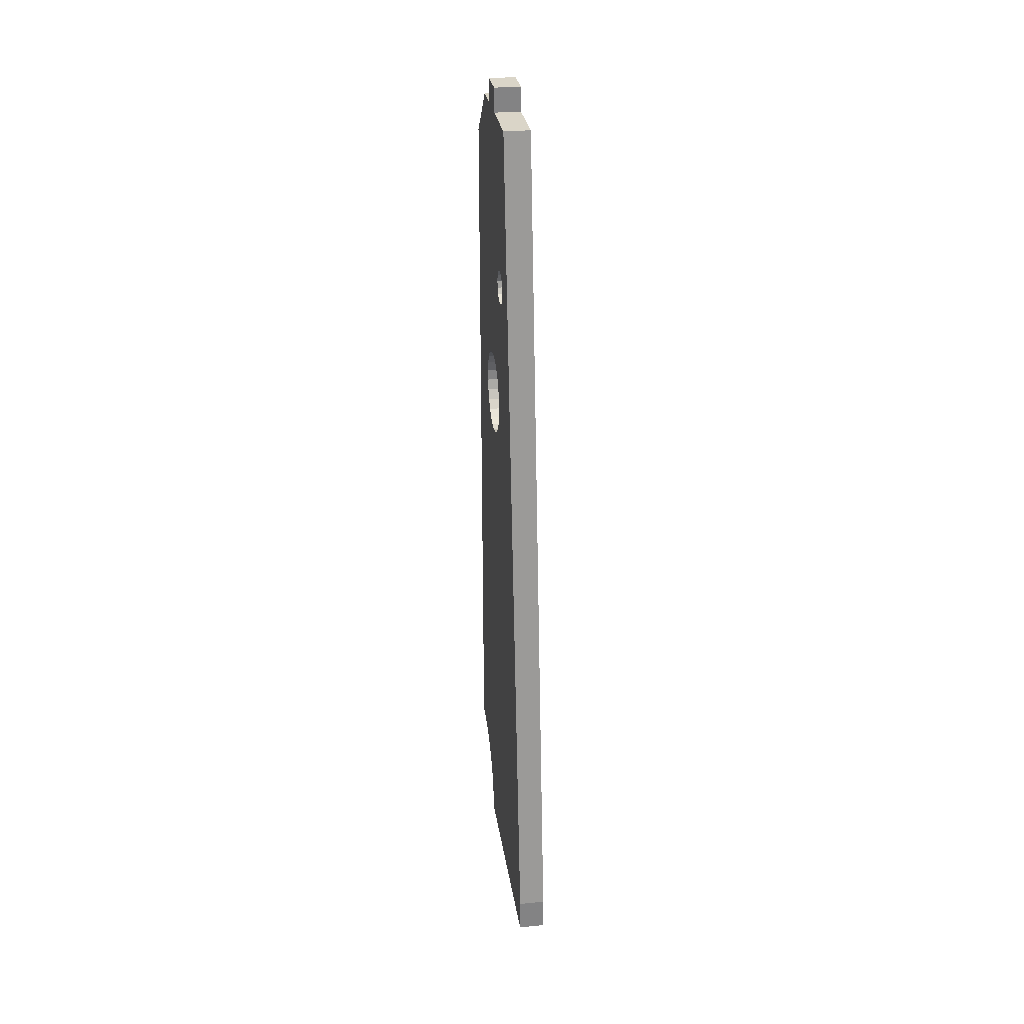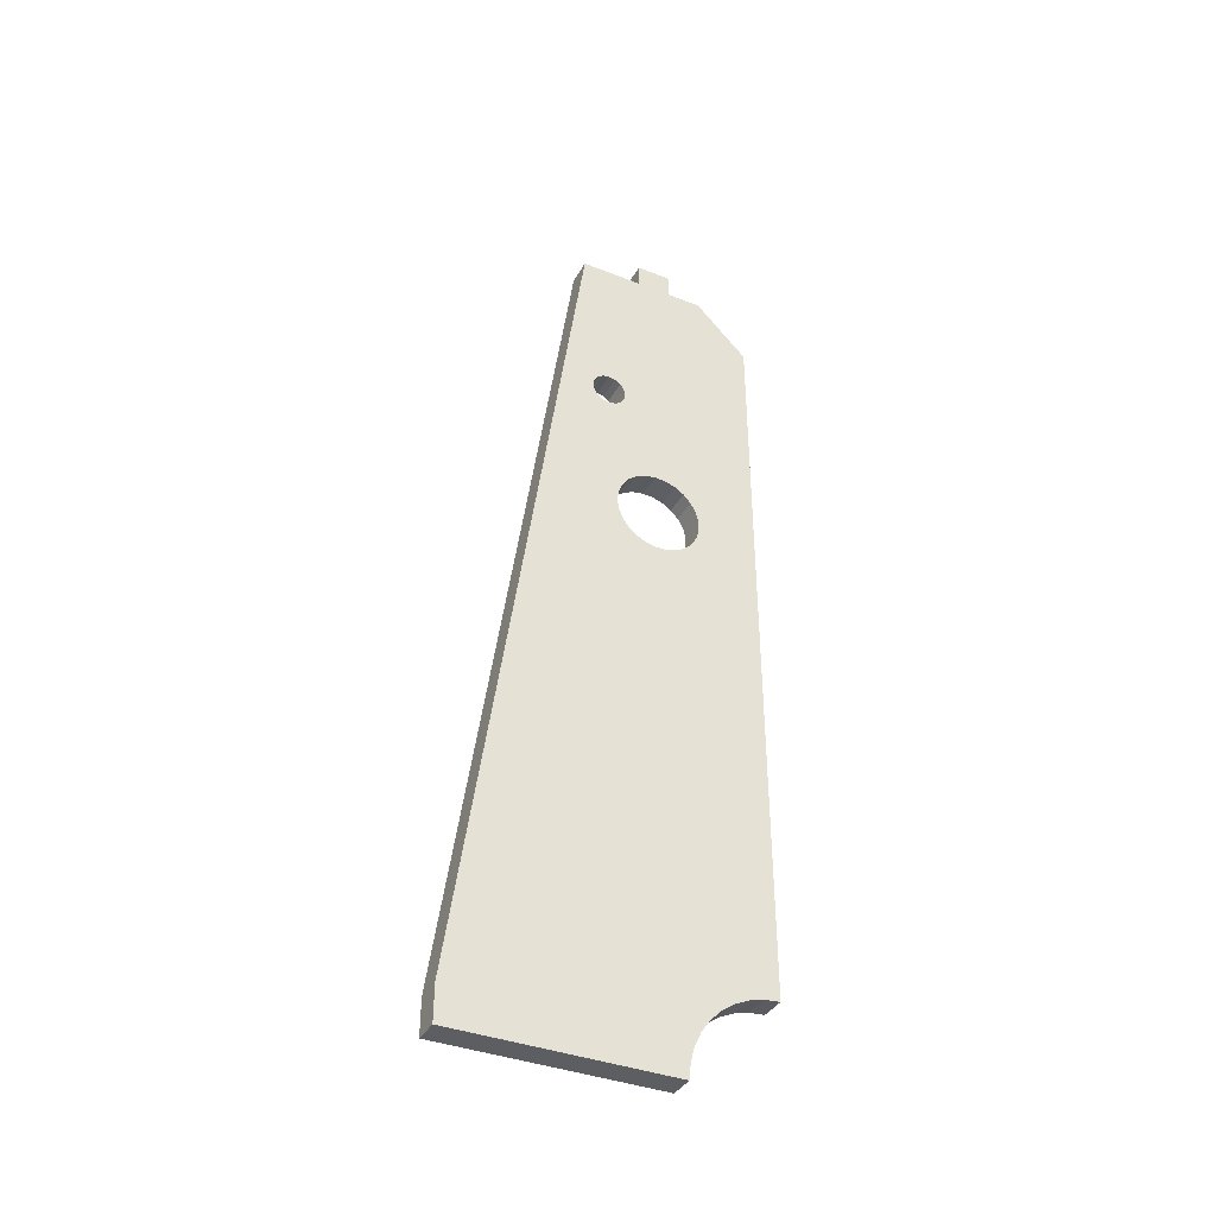
<metadata>
{"format":"obj","ext":"obj","renderer":"f3d","projection":"perspective","resolution":1024,"background":"white","views":[{"elev":29.2,"azim":-8.4,"up":"+Y"},{"elev":-38.0,"azim":63.5,"up":"+Y"}]}
</metadata>
<code>
o 2388823808816
v -153 169.9 -360.9
v -160.5 173 -360.5
v -153 173 -360.5
v -153 173 -360.5
v -160.5 173 -360.5
v -160.5 176.1 -360.9
v -153 173 -360.5
v -160.5 176.1 -360.9
v -153 176.1 -360.9
v -153 176.1 -360.9
v -160.5 176.1 -360.9
v -160.5 179 -362
v -153 176.1 -360.9
v -160.5 179 -362
v -153 179 -362
v -153 179 -362
v -160.5 179 -362
v -160.5 181.6 -363.9
v -153 179 -362
v -160.5 181.6 -363.9
v -153 181.6 -363.9
v -153 181.6 -363.9
v -160.5 181.6 -363.9
v -160.5 183.6 -366.3
v -153 181.6 -363.9
v -160.5 183.6 -366.3
v -153 183.6 -366.3
v -153 183.6 -366.3
v -160.5 183.6 -366.3
v -160.5 184.9 -369.1
v -153 183.6 -366.3
v -160.5 184.9 -369.1
v -153 184.9 -369.1
v -153 184.9 -369.1
v -160.5 184.9 -369.1
v -160.5 185.5 -372.2
v -153 184.9 -369.1
v -160.5 185.5 -372.2
v -153 185.5 -372.2
v -153 185.5 -372.2
v -160.5 185.5 -372.2
v -160.5 185.3 -375.3
v -153 185.5 -372.2
v -160.5 185.3 -375.3
v -153 185.3 -375.3
v -153 185.3 -375.3
v -160.5 185.3 -375.3
v -160.5 184.3 -378.3
v -153 185.3 -375.3
v -160.5 184.3 -378.3
v -153 184.3 -378.3
v -153 184.3 -378.3
v -160.5 184.3 -378.3
v -160.5 182.6 -381
v -153 184.3 -378.3
v -160.5 182.6 -381
v -153 182.6 -381
v -153 182.6 -381
v -160.5 182.6 -381
v -160.5 180.3 -383.1
v -153 182.6 -381
v -160.5 180.3 -383.1
v -153 180.3 -383.1
v -153 180.3 -383.1
v -160.5 180.3 -383.1
v -160.5 177.6 -384.6
v -153 180.3 -383.1
v -160.5 177.6 -384.6
v -153 177.6 -384.6
v -153 177.6 -384.6
v -160.5 177.6 -384.6
v -160.5 174.6 -385.4
v -153 177.6 -384.6
v -160.5 174.6 -385.4
v -153 174.6 -385.4
v -153 174.6 -385.4
v -160.5 174.6 -385.4
v -160.5 171.4 -385.4
v -153 174.6 -385.4
v -160.5 171.4 -385.4
v -153 171.4 -385.4
v -153 171.4 -385.4
v -160.5 171.4 -385.4
v -160.5 168.4 -384.6
v -153 171.4 -385.4
v -160.5 168.4 -384.6
v -153 168.4 -384.6
v -153 168.4 -384.6
v -160.5 168.4 -384.6
v -160.5 165.7 -383.1
v -153 168.4 -384.6
v -160.5 165.7 -383.1
v -153 165.7 -383.1
v -153 165.7 -383.1
v -160.5 165.7 -383.1
v -160.5 163.4 -381
v -153 165.7 -383.1
v -160.5 163.4 -381
v -153 163.4 -381
v -153 163.4 -381
v -160.5 163.4 -381
v -160.5 161.7 -378.3
v -153 163.4 -381
v -160.5 161.7 -378.3
v -153 161.7 -378.3
v -153 161.7 -378.3
v -160.5 161.7 -378.3
v -160.5 160.7 -375.3
v -153 161.7 -378.3
v -160.5 160.7 -375.3
v -153 160.7 -375.3
v -153 160.7 -375.3
v -160.5 160.7 -375.3
v -160.5 160.5 -372.2
v -153 160.7 -375.3
v -160.5 160.5 -372.2
v -153 160.5 -372.2
v -153 160.5 -372.2
v -160.5 160.5 -372.2
v -160.5 161.1 -369.1
v -153 160.5 -372.2
v -160.5 161.1 -369.1
v -153 161.1 -369.1
v -153 161.1 -369.1
v -160.5 161.1 -369.1
v -160.5 162.4 -366.3
v -153 161.1 -369.1
v -160.5 162.4 -366.3
v -153 162.4 -366.3
v -153 162.4 -366.3
v -160.5 162.4 -366.3
v -160.5 164.4 -363.9
v -153 162.4 -366.3
v -160.5 164.4 -363.9
v -153 164.4 -363.9
v -153 164.4 -363.9
v -160.5 164.4 -363.9
v -160.5 167 -362
v -153 164.4 -363.9
v -160.5 167 -362
v -153 167 -362
v -153 167 -362
v -160.5 167 -362
v -160.5 169.9 -360.9
v -153 167 -362
v -160.5 169.9 -360.9
v -153 169.9 -360.9
v -153 169.9 -360.9
v -160.5 169.9 -360.9
v -160.5 173 -360.5
v -153 211.1 -353.4
v -160.5 211.1 -353.4
v -153 213 -353
v -153 213 -353
v -160.5 211.1 -353.4
v -160.5 213 -353
v -153 213 -353
v -160.5 213 -353
v -153 214.9 -353.4
v -153 214.9 -353.4
v -160.5 213 -353
v -160.5 214.9 -353.4
v -153 214.9 -353.4
v -160.5 214.9 -353.4
v -153 216.5 -354.5
v -153 216.5 -354.5
v -160.5 214.9 -353.4
v -160.5 216.5 -354.5
v -153 216.5 -354.5
v -160.5 216.5 -354.5
v -153 217.6 -356.1
v -153 217.6 -356.1
v -160.5 216.5 -354.5
v -160.5 217.6 -356.1
v -153 217.6 -356.1
v -160.5 217.6 -356.1
v -153 218 -358
v -153 218 -358
v -160.5 217.6 -356.1
v -160.5 218 -358
v -153 218 -358
v -160.5 218 -358
v -153 217.6 -359.9
v -153 217.6 -359.9
v -160.5 218 -358
v -160.5 217.6 -359.9
v -153 217.6 -359.9
v -160.5 217.6 -359.9
v -153 216.5 -361.5
v -153 216.5 -361.5
v -160.5 217.6 -359.9
v -160.5 216.5 -361.5
v -153 216.5 -361.5
v -160.5 216.5 -361.5
v -153 214.9 -362.6
v -153 214.9 -362.6
v -160.5 216.5 -361.5
v -160.5 214.9 -362.6
v -153 214.9 -362.6
v -160.5 214.9 -362.6
v -153 213 -363
v -153 213 -363
v -160.5 214.9 -362.6
v -160.5 213 -363
v -153 213 -363
v -160.5 213 -363
v -153 211.1 -362.6
v -153 211.1 -362.6
v -160.5 213 -363
v -160.5 211.1 -362.6
v -153 211.1 -362.6
v -160.5 211.1 -362.6
v -153 209.5 -361.5
v -153 209.5 -361.5
v -160.5 211.1 -362.6
v -160.5 209.5 -361.5
v -153 209.5 -361.5
v -160.5 209.5 -361.5
v -153 208.4 -359.9
v -153 208.4 -359.9
v -160.5 209.5 -361.5
v -160.5 208.4 -359.9
v -153 208.4 -359.9
v -160.5 208.4 -359.9
v -153 208 -358
v -153 208 -358
v -160.5 208.4 -359.9
v -160.5 208 -358
v -153 208 -358
v -160.5 208 -358
v -153 208.4 -356.1
v -153 208.4 -356.1
v -160.5 208 -358
v -160.5 208.4 -356.1
v -153 208.4 -356.1
v -160.5 208.4 -356.1
v -153 209.5 -354.5
v -153 209.5 -354.5
v -160.5 208.4 -356.1
v -160.5 209.5 -354.5
v -153 209.5 -354.5
v -160.5 209.5 -354.5
v -153 211.1 -353.4
v -153 211.1 -353.4
v -160.5 209.5 -354.5
v -160.5 211.1 -353.4
v -153 261 -388
v -153 180.3 -383.1
v -153 246 -403
v -153 246 -403
v -153 180.3 -383.1
v -153 177.6 -384.6
v -153 246 -403
v -153 177.6 -384.6
v -153 174.6 -385.4
v -153 180.3 -383.1
v -153 261 -388
v -153 182.6 -381
v -153 182.6 -381
v -153 261 -388
v -153 261 -378
v -153 182.6 -381
v -153 261 -378
v -153 184.3 -378.3
v -153 184.3 -378.3
v -153 261 -378
v -153 185.3 -375.3
v -153 185.3 -375.3
v -153 261 -378
v -153 213 -363
v -153 185.3 -375.3
v -153 213 -363
v -153 185.5 -372.2
v -153 185.5 -372.2
v -153 213 -363
v -153 184.9 -369.1
v -153 184.9 -369.1
v -153 213 -363
v -153 211.1 -362.6
v -153 184.9 -369.1
v -153 211.1 -362.6
v -153 183.6 -366.3
v -153 183.6 -366.3
v -153 211.1 -362.6
v -153 209.5 -361.5
v -153 183.6 -366.3
v -153 209.5 -361.5
v -153 181.6 -363.9
v -153 181.6 -363.9
v -153 209.5 -361.5
v -153 208.4 -359.9
v -153 181.6 -363.9
v -153 208.4 -359.9
v -153 179 -362
v -153 179 -362
v -153 208.4 -359.9
v -153 208 -358
v -153 179 -362
v -153 208 -358
v -153 176.1 -360.9
v -153 176.1 -360.9
v -153 208 -358
v -153 208.4 -356.1
v -153 176.1 -360.9
v -153 208.4 -356.1
v -153 209.5 -354.5
v -153 268 -378
v -153 268 -368
v -153 261 -378
v -153 261 -378
v -153 268 -368
v -153 261 -368
v -153 261 -378
v -153 261 -368
v -153 213 -363
v -153 213 -363
v -153 261 -368
v -153 214.9 -362.6
v -153 214.9 -362.6
v -153 261 -368
v -153 216.5 -361.5
v -153 216.5 -361.5
v -153 261 -368
v -153 217.6 -359.9
v -153 217.6 -359.9
v -153 261 -368
v -153 218 -358
v -153 218 -358
v -153 261 -368
v -153 261 -350
v -153 218 -358
v -153 261 -350
v -153 217.6 -356.1
v -153 217.6 -356.1
v -153 261 -350
v -153 216.5 -354.5
v -153 216.5 -354.5
v -153 261 -350
v -153 214.9 -353.4
v -153 214.9 -353.4
v -153 261 -350
v -153 213 -353
v -153 213 -353
v -153 261 -350
v -153 18 -316
v -153 213 -353
v -153 18 -316
v -153 211.1 -353.4
v -153 211.1 -353.4
v -153 18 -316
v -153 173 -360.5
v -153 211.1 -353.4
v -153 173 -360.5
v -153 209.5 -354.5
v -153 209.5 -354.5
v -153 173 -360.5
v -153 176.1 -360.9
v -153 8 -316
v -153 8 -378
v -153 18 -316
v -153 18 -316
v -153 8 -378
v -153 12.34 -378.4
v -153 18 -316
v -153 12.34 -378.4
v -153 167 -362
v -153 167 -362
v -153 12.34 -378.4
v -153 164.4 -363.9
v -153 164.4 -363.9
v -153 12.34 -378.4
v -153 16.55 -379.5
v -153 164.4 -363.9
v -153 16.55 -379.5
v -153 162.4 -366.3
v -153 162.4 -366.3
v -153 16.55 -379.5
v -153 161.1 -369.1
v -153 161.1 -369.1
v -153 16.55 -379.5
v -153 20.5 -381.3
v -153 161.1 -369.1
v -153 20.5 -381.3
v -153 160.5 -372.2
v -153 160.5 -372.2
v -153 20.5 -381.3
v -153 24.07 -383.8
v -153 160.5 -372.2
v -153 24.07 -383.8
v -153 160.7 -375.3
v -153 160.7 -375.3
v -153 24.07 -383.8
v -153 27.15 -386.9
v -153 160.7 -375.3
v -153 27.15 -386.9
v -153 161.7 -378.3
v -153 161.7 -378.3
v -153 27.15 -386.9
v -153 29.65 -390.5
v -153 161.7 -378.3
v -153 29.65 -390.5
v -153 163.4 -381
v -153 163.4 -381
v -153 29.65 -390.5
v -153 31.49 -394.4
v -153 163.4 -381
v -153 31.49 -394.4
v -153 165.7 -383.1
v -153 165.7 -383.1
v -153 31.49 -394.4
v -153 32.62 -398.7
v -153 165.7 -383.1
v -153 32.62 -398.7
v -153 168.4 -384.6
v -153 168.4 -384.6
v -153 32.62 -398.7
v -153 33 -403
v -153 168.4 -384.6
v -153 33 -403
v -153 171.4 -385.4
v -153 171.4 -385.4
v -153 33 -403
v -153 246 -403
v -153 171.4 -385.4
v -153 246 -403
v -153 174.6 -385.4
v -153 167 -362
v -153 169.9 -360.9
v -153 18 -316
v -153 18 -316
v -153 169.9 -360.9
v -153 173 -360.5
v -160.5 246 -403
v -160.5 180.3 -383.1
v -160.5 261 -388
v -160.5 261 -388
v -160.5 180.3 -383.1
v -160.5 182.6 -381
v -160.5 261 -388
v -160.5 182.6 -381
v -160.5 261 -378
v -160.5 261 -378
v -160.5 182.6 -381
v -160.5 184.3 -378.3
v -160.5 261 -378
v -160.5 184.3 -378.3
v -160.5 185.3 -375.3
v -160.5 33 -403
v -160.5 171.4 -385.4
v -160.5 246 -403
v -160.5 246 -403
v -160.5 171.4 -385.4
v -160.5 174.6 -385.4
v -160.5 246 -403
v -160.5 174.6 -385.4
v -160.5 177.6 -384.6
v -160.5 171.4 -385.4
v -160.5 33 -403
v -160.5 168.4 -384.6
v -160.5 168.4 -384.6
v -160.5 33 -403
v -160.5 32.62 -398.7
v -160.5 168.4 -384.6
v -160.5 32.62 -398.7
v -160.5 165.7 -383.1
v -160.5 165.7 -383.1
v -160.5 32.62 -398.7
v -160.5 31.49 -394.4
v -160.5 165.7 -383.1
v -160.5 31.49 -394.4
v -160.5 163.4 -381
v -160.5 163.4 -381
v -160.5 31.49 -394.4
v -160.5 29.65 -390.5
v -160.5 163.4 -381
v -160.5 29.65 -390.5
v -160.5 161.7 -378.3
v -160.5 161.7 -378.3
v -160.5 29.65 -390.5
v -160.5 27.15 -386.9
v -160.5 161.7 -378.3
v -160.5 27.15 -386.9
v -160.5 160.7 -375.3
v -160.5 160.7 -375.3
v -160.5 27.15 -386.9
v -160.5 24.07 -383.8
v -160.5 160.7 -375.3
v -160.5 24.07 -383.8
v -160.5 160.5 -372.2
v -160.5 160.5 -372.2
v -160.5 24.07 -383.8
v -160.5 20.5 -381.3
v -160.5 160.5 -372.2
v -160.5 20.5 -381.3
v -160.5 161.1 -369.1
v -160.5 161.1 -369.1
v -160.5 20.5 -381.3
v -160.5 16.55 -379.5
v -160.5 161.1 -369.1
v -160.5 16.55 -379.5
v -160.5 162.4 -366.3
v -160.5 162.4 -366.3
v -160.5 16.55 -379.5
v -160.5 164.4 -363.9
v -160.5 164.4 -363.9
v -160.5 16.55 -379.5
v -160.5 12.34 -378.4
v -160.5 164.4 -363.9
v -160.5 12.34 -378.4
v -160.5 167 -362
v -160.5 167 -362
v -160.5 12.34 -378.4
v -160.5 18 -316
v -160.5 167 -362
v -160.5 18 -316
v -160.5 169.9 -360.9
v -160.5 169.9 -360.9
v -160.5 18 -316
v -160.5 173 -360.5
v -160.5 173 -360.5
v -160.5 18 -316
v -160.5 211.1 -353.4
v -160.5 173 -360.5
v -160.5 211.1 -353.4
v -160.5 209.5 -354.5
v -160.5 12.34 -378.4
v -160.5 8 -378
v -160.5 18 -316
v -160.5 18 -316
v -160.5 8 -378
v -160.5 8 -316
v -160.5 211.1 -353.4
v -160.5 18 -316
v -160.5 213 -353
v -160.5 213 -353
v -160.5 18 -316
v -160.5 261 -350
v -160.5 213 -353
v -160.5 261 -350
v -160.5 214.9 -353.4
v -160.5 214.9 -353.4
v -160.5 261 -350
v -160.5 216.5 -354.5
v -160.5 216.5 -354.5
v -160.5 261 -350
v -160.5 217.6 -356.1
v -160.5 217.6 -356.1
v -160.5 261 -350
v -160.5 218 -358
v -160.5 218 -358
v -160.5 261 -350
v -160.5 261 -368
v -160.5 218 -358
v -160.5 261 -368
v -160.5 217.6 -359.9
v -160.5 217.6 -359.9
v -160.5 261 -368
v -160.5 216.5 -361.5
v -160.5 216.5 -361.5
v -160.5 261 -368
v -160.5 214.9 -362.6
v -160.5 214.9 -362.6
v -160.5 261 -368
v -160.5 213 -363
v -160.5 213 -363
v -160.5 261 -368
v -160.5 261 -378
v -160.5 213 -363
v -160.5 261 -378
v -160.5 185.3 -375.3
v -160.5 268 -368
v -160.5 268 -378
v -160.5 261 -368
v -160.5 261 -368
v -160.5 268 -378
v -160.5 261 -378
v -160.5 173 -360.5
v -160.5 209.5 -354.5
v -160.5 176.1 -360.9
v -160.5 176.1 -360.9
v -160.5 209.5 -354.5
v -160.5 208.4 -356.1
v -160.5 176.1 -360.9
v -160.5 208.4 -356.1
v -160.5 208 -358
v -160.5 176.1 -360.9
v -160.5 208 -358
v -160.5 179 -362
v -160.5 179 -362
v -160.5 208 -358
v -160.5 208.4 -359.9
v -160.5 179 -362
v -160.5 208.4 -359.9
v -160.5 181.6 -363.9
v -160.5 181.6 -363.9
v -160.5 208.4 -359.9
v -160.5 209.5 -361.5
v -160.5 181.6 -363.9
v -160.5 209.5 -361.5
v -160.5 183.6 -366.3
v -160.5 183.6 -366.3
v -160.5 209.5 -361.5
v -160.5 211.1 -362.6
v -160.5 183.6 -366.3
v -160.5 211.1 -362.6
v -160.5 184.9 -369.1
v -160.5 184.9 -369.1
v -160.5 211.1 -362.6
v -160.5 213 -363
v -160.5 184.9 -369.1
v -160.5 213 -363
v -160.5 185.5 -372.2
v -160.5 185.5 -372.2
v -160.5 213 -363
v -160.5 185.3 -375.3
v -160.5 177.6 -384.6
v -160.5 180.3 -383.1
v -160.5 246 -403
v -160.5 246 -403
v -160.5 261 -388
v -153 246 -403
v -153 246 -403
v -160.5 261 -388
v -153 261 -388
v -160.5 261 -378
v -153 261 -378
v -160.5 261 -388
v -160.5 261 -388
v -153 261 -378
v -153 261 -388
v -160.5 268 -378
v -153 268 -378
v -160.5 261 -378
v -160.5 261 -378
v -153 268 -378
v -153 261 -378
v -160.5 268 -368
v -153 268 -368
v -160.5 268 -378
v -160.5 268 -378
v -153 268 -368
v -153 268 -378
v -160.5 261 -368
v -153 261 -368
v -160.5 268 -368
v -160.5 268 -368
v -153 261 -368
v -153 268 -368
v -160.5 261 -350
v -153 261 -350
v -160.5 261 -368
v -160.5 261 -368
v -153 261 -350
v -153 261 -368
v -160.5 261 -350
v -160.5 18 -316
v -153 261 -350
v -153 261 -350
v -160.5 18 -316
v -153 18 -316
v -160.5 8 -316
v -153 8 -316
v -160.5 18 -316
v -160.5 18 -316
v -153 8 -316
v -153 18 -316
v -160.5 8 -378
v -153 8 -378
v -160.5 8 -316
v -160.5 8 -316
v -153 8 -378
v -153 8 -316
v -153 8 -378
v -160.5 8 -378
v -153 12.34 -378.4
v -153 12.34 -378.4
v -160.5 8 -378
v -160.5 12.34 -378.4
v -153 12.34 -378.4
v -160.5 12.34 -378.4
v -153 16.55 -379.5
v -153 16.55 -379.5
v -160.5 12.34 -378.4
v -160.5 16.55 -379.5
v -153 16.55 -379.5
v -160.5 16.55 -379.5
v -153 20.5 -381.3
v -153 20.5 -381.3
v -160.5 16.55 -379.5
v -160.5 20.5 -381.3
v -153 20.5 -381.3
v -160.5 20.5 -381.3
v -153 24.07 -383.8
v -153 24.07 -383.8
v -160.5 20.5 -381.3
v -160.5 24.07 -383.8
v -153 24.07 -383.8
v -160.5 24.07 -383.8
v -153 27.15 -386.9
v -153 27.15 -386.9
v -160.5 24.07 -383.8
v -160.5 27.15 -386.9
v -153 27.15 -386.9
v -160.5 27.15 -386.9
v -153 29.65 -390.5
v -153 29.65 -390.5
v -160.5 27.15 -386.9
v -160.5 29.65 -390.5
v -153 29.65 -390.5
v -160.5 29.65 -390.5
v -153 31.49 -394.4
v -153 31.49 -394.4
v -160.5 29.65 -390.5
v -160.5 31.49 -394.4
v -153 31.49 -394.4
v -160.5 31.49 -394.4
v -153 32.62 -398.7
v -153 32.62 -398.7
v -160.5 31.49 -394.4
v -160.5 32.62 -398.7
v -153 32.62 -398.7
v -160.5 32.62 -398.7
v -153 33 -403
v -153 33 -403
v -160.5 32.62 -398.7
v -160.5 33 -403
v -160.5 246 -403
v -153 246 -403
v -160.5 33 -403
v -160.5 33 -403
v -153 246 -403
v -153 33 -403
f 1 2 3
f 4 5 6
f 7 8 9
f 10 11 12
f 13 14 15
f 16 17 18
f 19 20 21
f 22 23 24
f 25 26 27
f 28 29 30
f 31 32 33
f 34 35 36
f 37 38 39
f 40 41 42
f 43 44 45
f 46 47 48
f 49 50 51
f 52 53 54
f 55 56 57
f 58 59 60
f 61 62 63
f 64 65 66
f 67 68 69
f 70 71 72
f 73 74 75
f 76 77 78
f 79 80 81
f 82 83 84
f 85 86 87
f 88 89 90
f 91 92 93
f 94 95 96
f 97 98 99
f 100 101 102
f 103 104 105
f 106 107 108
f 109 110 111
f 112 113 114
f 115 116 117
f 118 119 120
f 121 122 123
f 124 125 126
f 127 128 129
f 130 131 132
f 133 134 135
f 136 137 138
f 139 140 141
f 142 143 144
f 145 146 147
f 148 149 150
f 151 152 153
f 154 155 156
f 157 158 159
f 160 161 162
f 163 164 165
f 166 167 168
f 169 170 171
f 172 173 174
f 175 176 177
f 178 179 180
f 181 182 183
f 184 185 186
f 187 188 189
f 190 191 192
f 193 194 195
f 196 197 198
f 199 200 201
f 202 203 204
f 205 206 207
f 208 209 210
f 211 212 213
f 214 215 216
f 217 218 219
f 220 221 222
f 223 224 225
f 226 227 228
f 229 230 231
f 232 233 234
f 235 236 237
f 238 239 240
f 241 242 243
f 244 245 246
f 247 248 249
f 250 251 252
f 253 254 255
f 256 257 258
f 259 260 261
f 262 263 264
f 265 266 267
f 268 269 270
f 271 272 273
f 274 275 276
f 277 278 279
f 280 281 282
f 283 284 285
f 286 287 288
f 289 290 291
f 292 293 294
f 295 296 297
f 298 299 300
f 301 302 303
f 304 305 306
f 307 308 309
f 310 311 312
f 313 314 315
f 316 317 318
f 319 320 321
f 322 323 324
f 325 326 327
f 328 329 330
f 331 332 333
f 334 335 336
f 337 338 339
f 340 341 342
f 343 344 345
f 346 347 348
f 349 350 351
f 352 353 354
f 355 356 357
f 358 359 360
f 361 362 363
f 364 365 366
f 367 368 369
f 370 371 372
f 373 374 375
f 376 377 378
f 379 380 381
f 382 383 384
f 385 386 387
f 388 389 390
f 391 392 393
f 394 395 396
f 397 398 399
f 400 401 402
f 403 404 405
f 406 407 408
f 409 410 411
f 412 413 414
f 415 416 417
f 418 419 420
f 421 422 423
f 424 425 426
f 427 428 429
f 430 431 432
f 433 434 435
f 436 437 438
f 439 440 441
f 442 443 444
f 445 446 447
f 448 449 450
f 451 452 453
f 454 455 456
f 457 458 459
f 460 461 462
f 463 464 465
f 466 467 468
f 469 470 471
f 472 473 474
f 475 476 477
f 478 479 480
f 481 482 483
f 484 485 486
f 487 488 489
f 490 491 492
f 493 494 495
f 496 497 498
f 499 500 501
f 502 503 504
f 505 506 507
f 508 509 510
f 511 512 513
f 514 515 516
f 517 518 519
f 520 521 522
f 523 524 525
f 526 527 528
f 529 530 531
f 532 533 534
f 535 536 537
f 538 539 540
f 541 542 543
f 544 545 546
f 547 548 549
f 550 551 552
f 553 554 555
f 556 557 558
f 559 560 561
f 562 563 564
f 565 566 567
f 568 569 570
f 571 572 573
f 574 575 576
f 577 578 579
f 580 581 582
f 583 584 585
f 586 587 588
f 589 590 591
f 592 593 594
f 595 596 597
f 598 599 600
f 601 602 603
f 604 605 606
f 607 608 609
f 610 611 612
f 613 614 615
f 616 617 618
f 619 620 621
f 622 623 624
f 625 626 627
f 628 629 630
f 631 632 633
f 634 635 636
f 637 638 639
f 640 641 642
f 643 644 645
f 646 647 648
f 649 650 651
f 652 653 654
f 655 656 657
f 658 659 660
f 661 662 663
f 664 665 666
f 667 668 669
f 670 671 672
f 673 674 675
f 676 677 678
f 679 680 681
f 682 683 684
f 685 686 687
f 688 689 690
f 691 692 693
f 694 695 696
f 697 698 699
f 700 701 702
f 703 704 705
f 706 707 708
f 709 710 711
f 712 713 714
f 715 716 717
f 718 719 720
f 721 722 723
f 724 725 726
f 727 728 729
f 730 731 732

</code>
